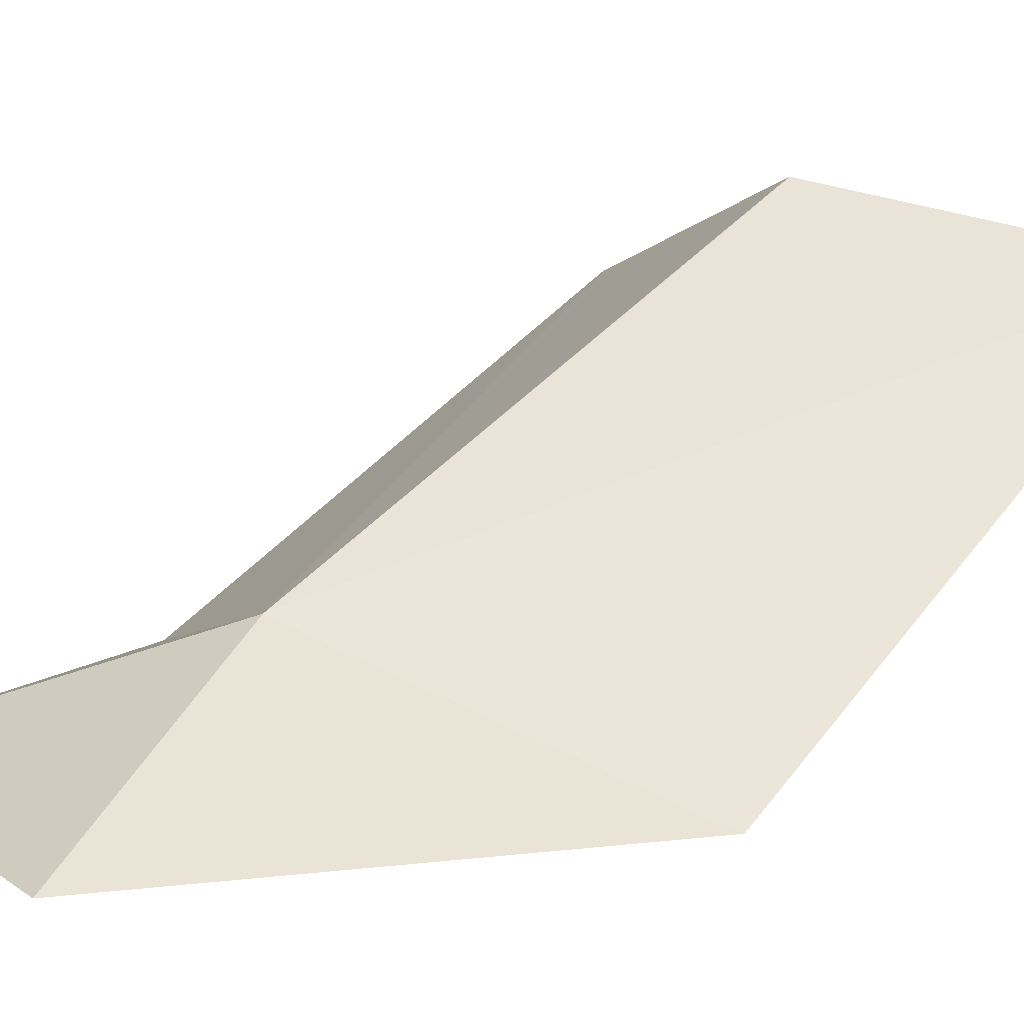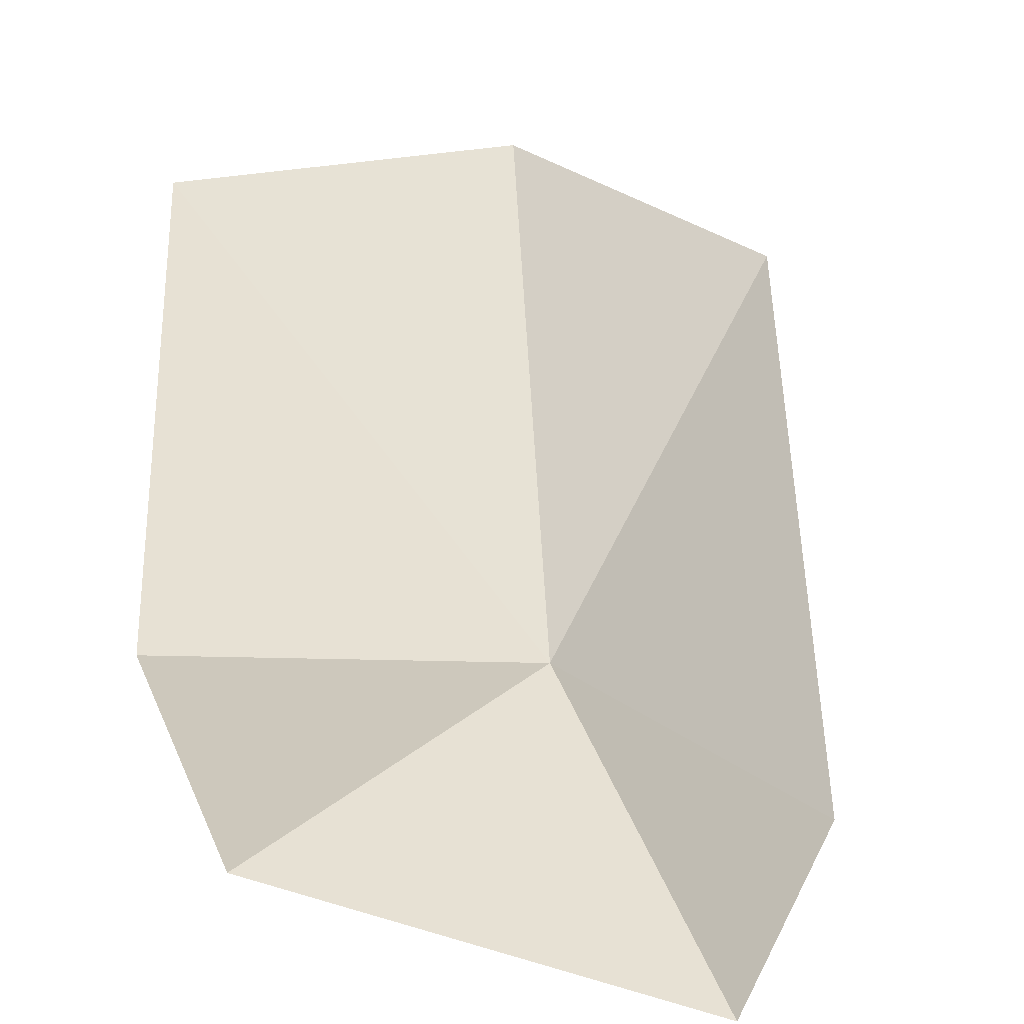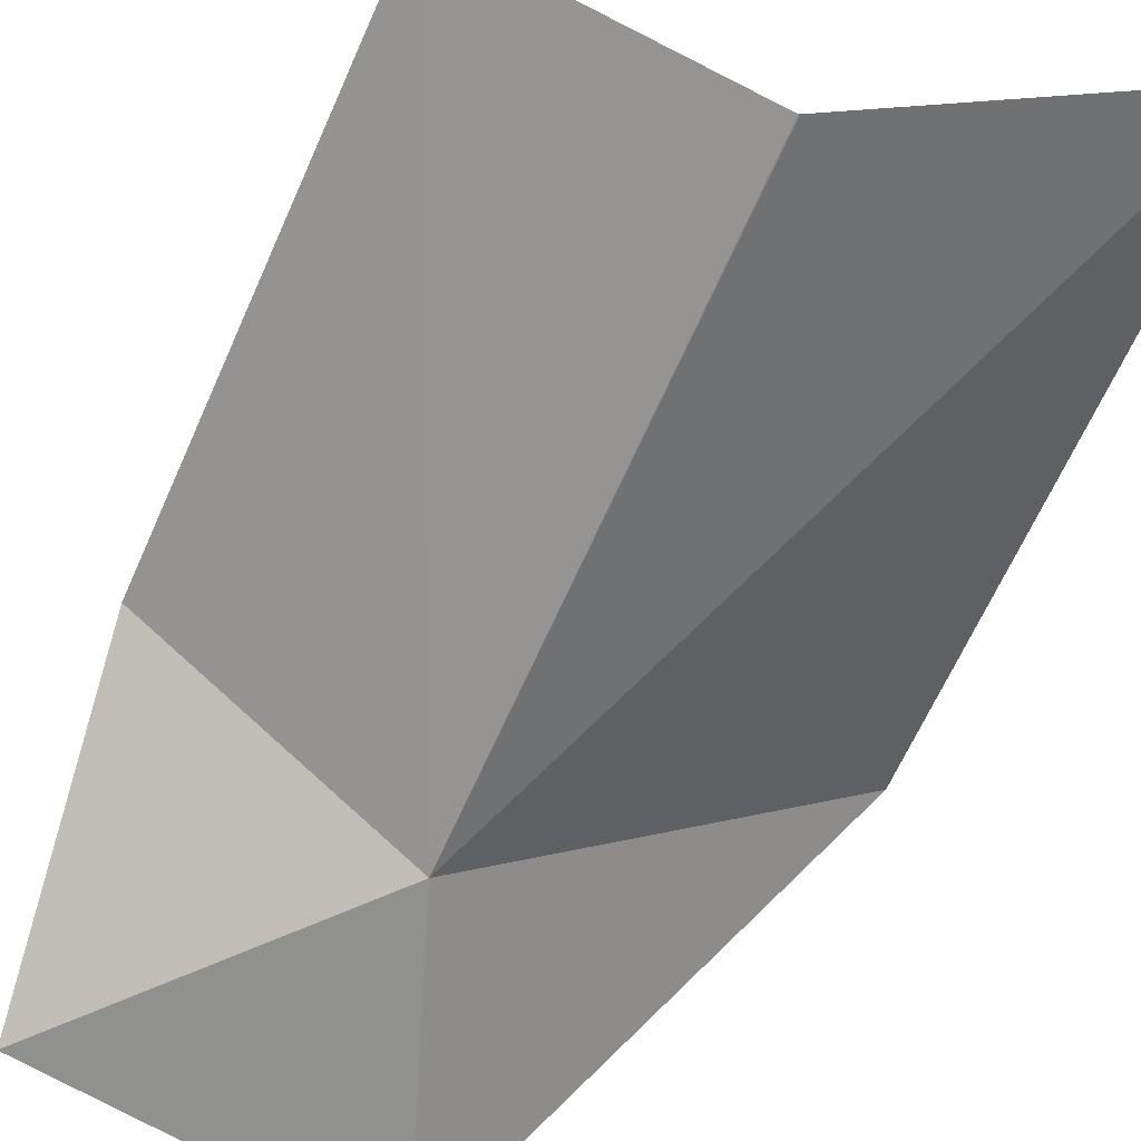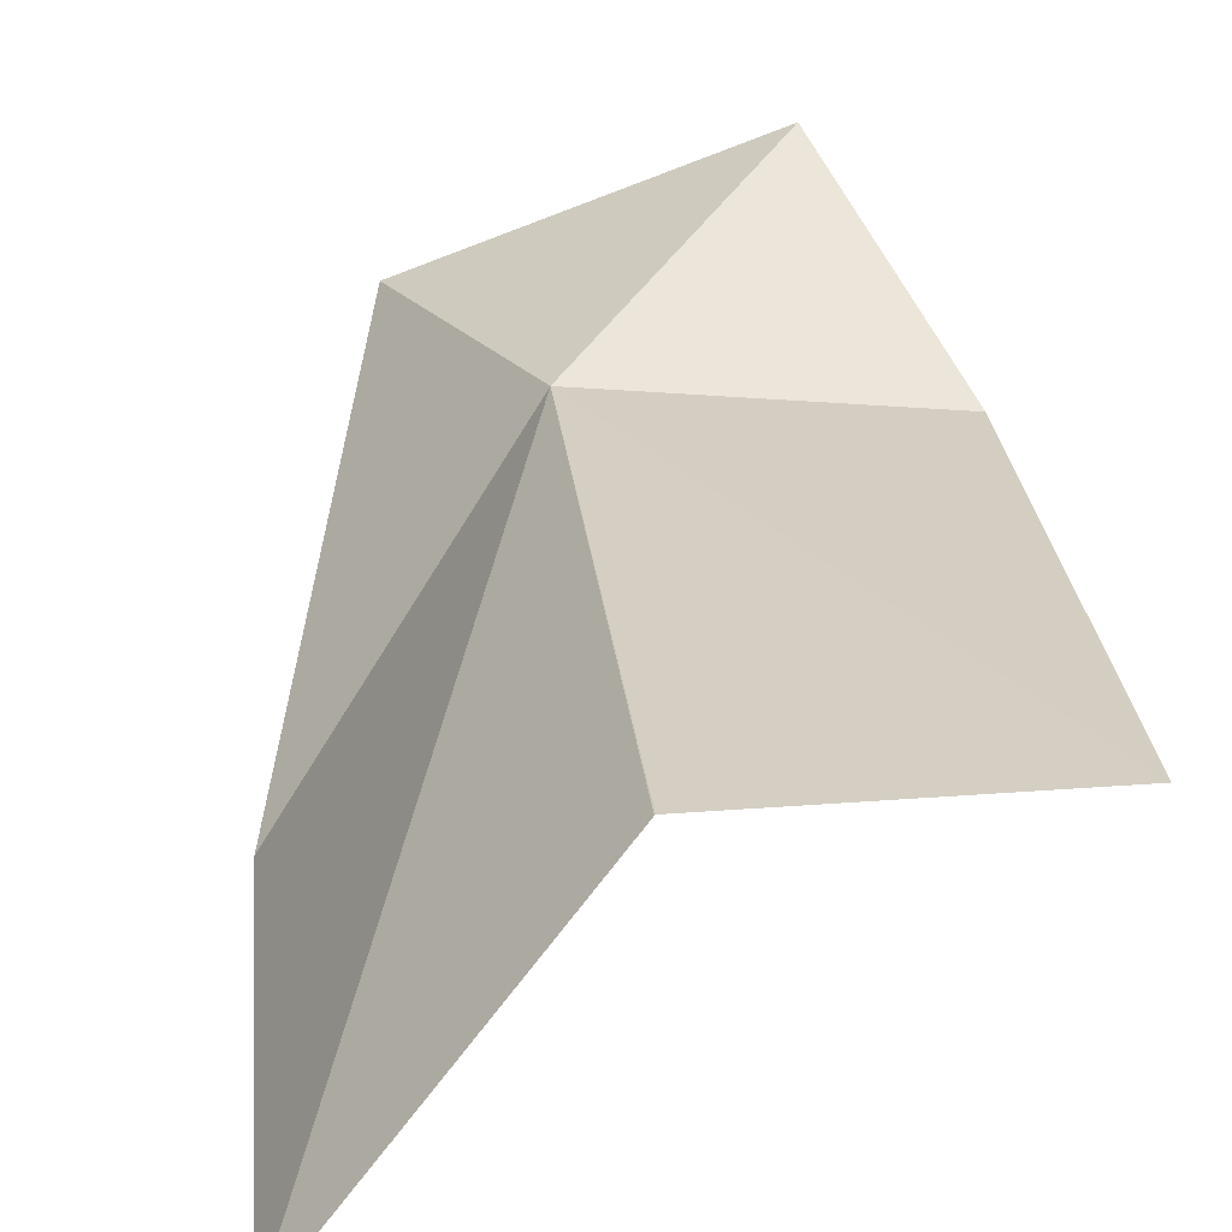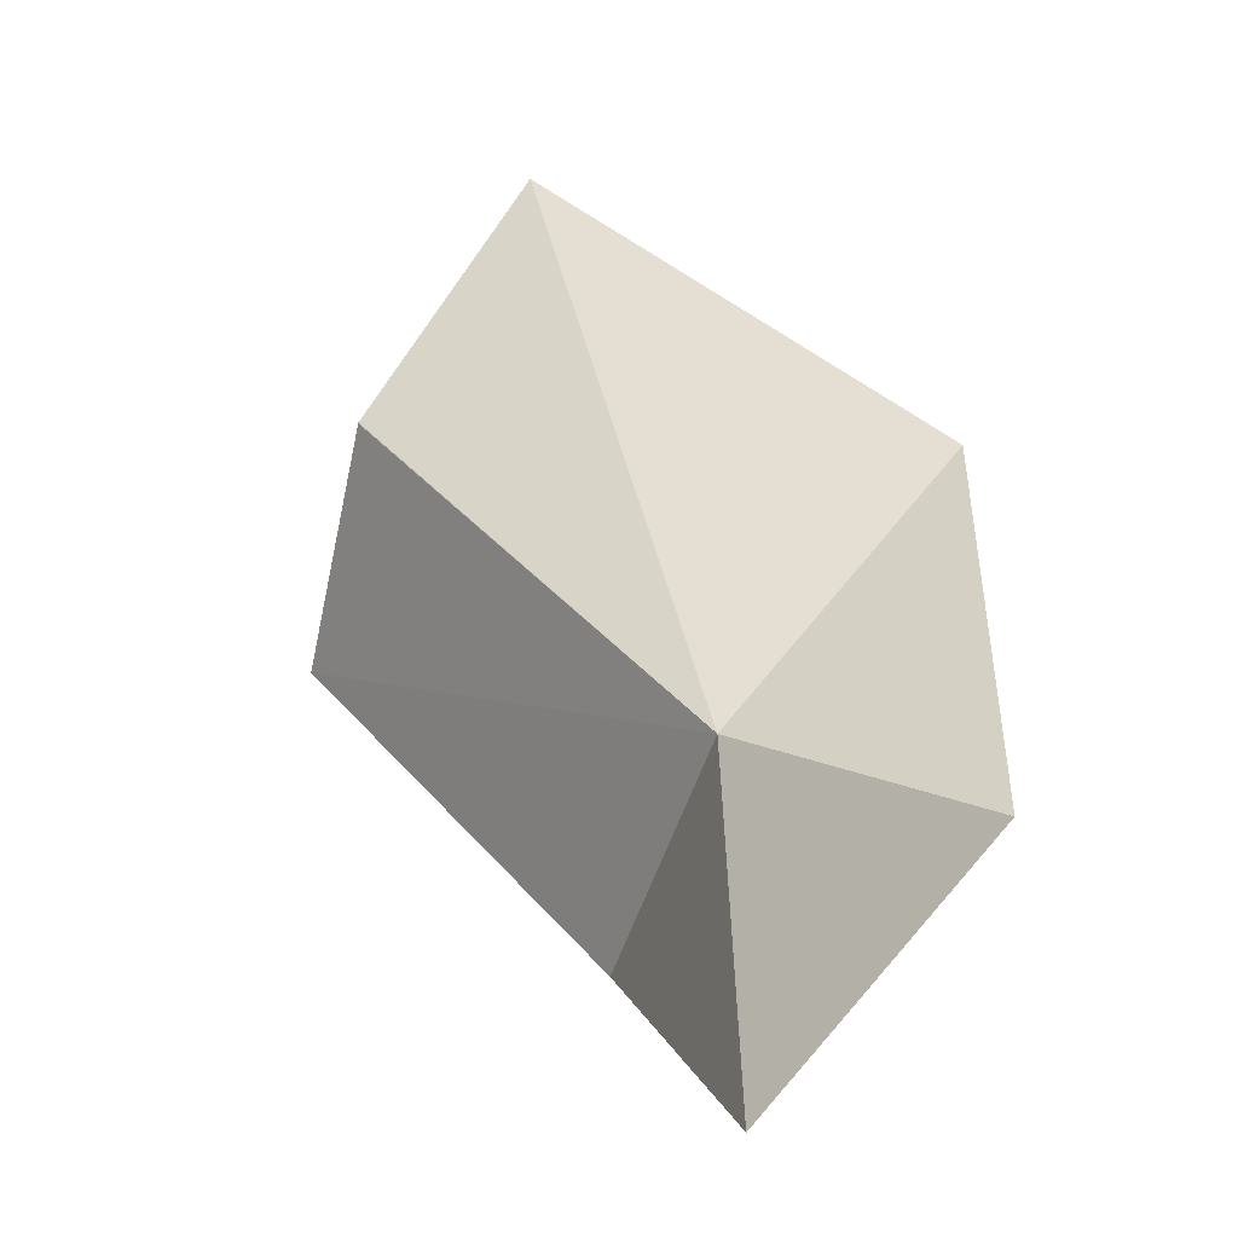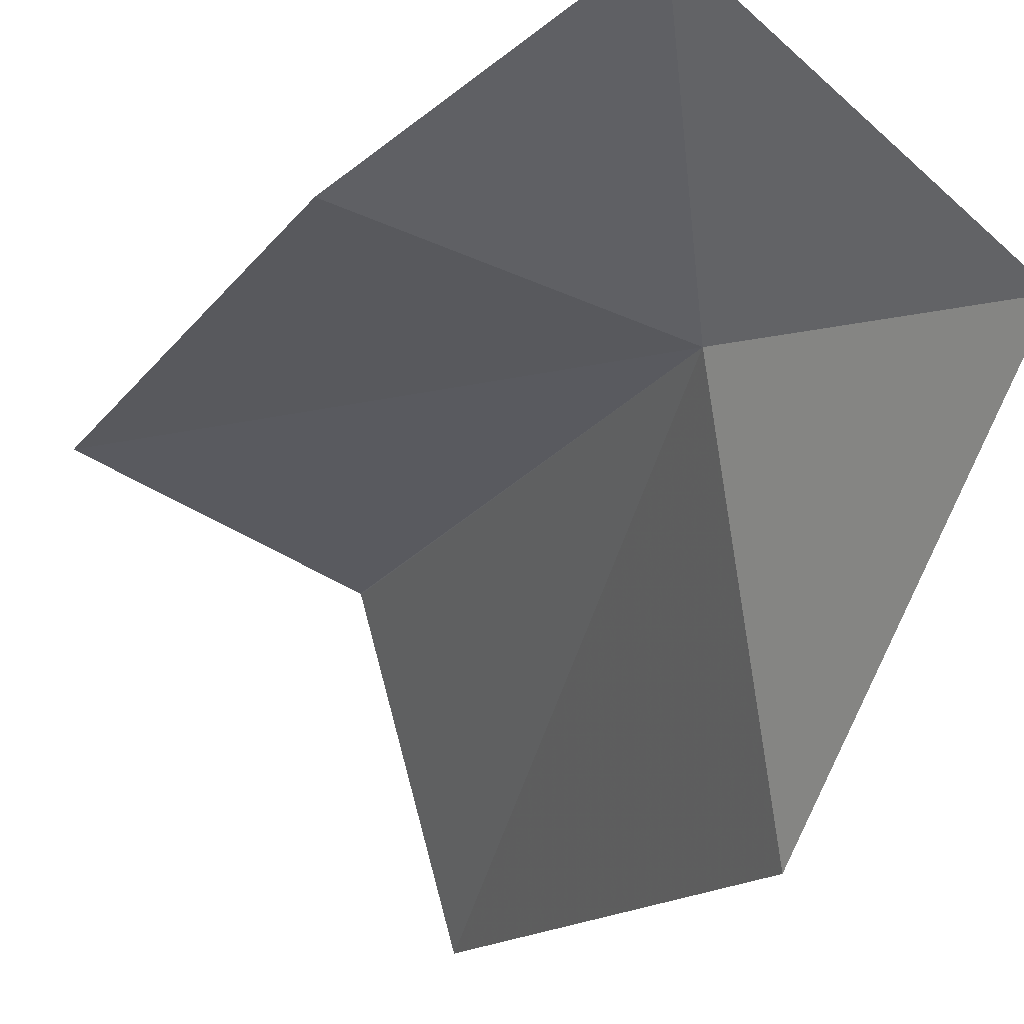
<metadata>
{"format":"obj","ext":"obj","renderer":"f3d","projection":"perspective","resolution":1024,"background":"white","views":[{"elev":-6.3,"azim":55.0,"up":"+Z"},{"elev":4.6,"azim":-6.1,"up":"+Z"},{"elev":74.7,"azim":27.2,"up":"+Z"},{"elev":64.3,"azim":169.1,"up":"+Z"},{"elev":-70.4,"azim":71.2,"up":"+Y"},{"elev":-64.0,"azim":-37.3,"up":"+Z"}]}
</metadata>
<code>
v 27.64 6.777 3.879
v 27.86 10.96 7.177
v 27.87 10.96 7.177
v 25.38 11.15 6.901
v 25.13 7.439 3.877
v 25.65 4.695 3.037
v 28.46 4.809 2.121
v 29.87 8.859 2.493
v 30.11 12.73 6.367
f 1 3 2
f 1 2 4
f 1 4 5
f 1 5 6
f 1 6 7
f 1 7 8
f 1 8 9
f 1 9 3

</code>
